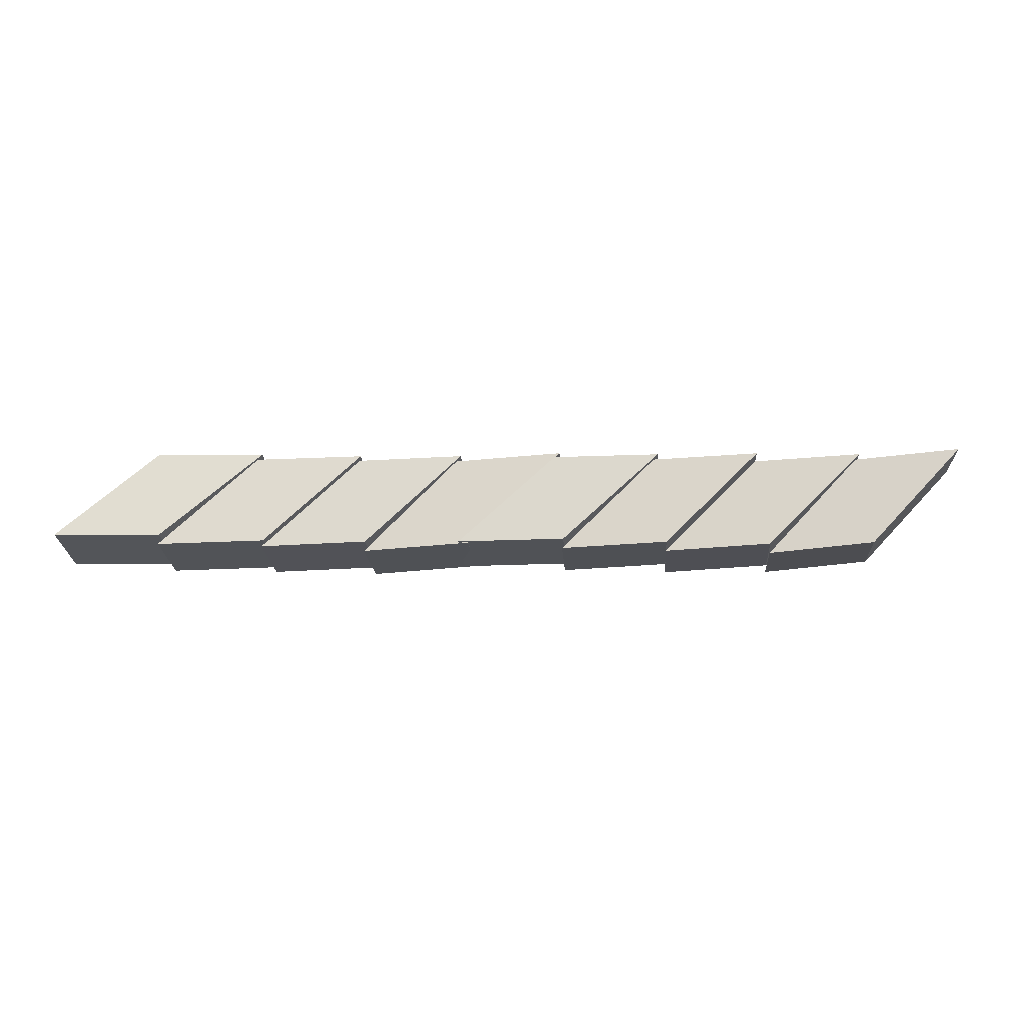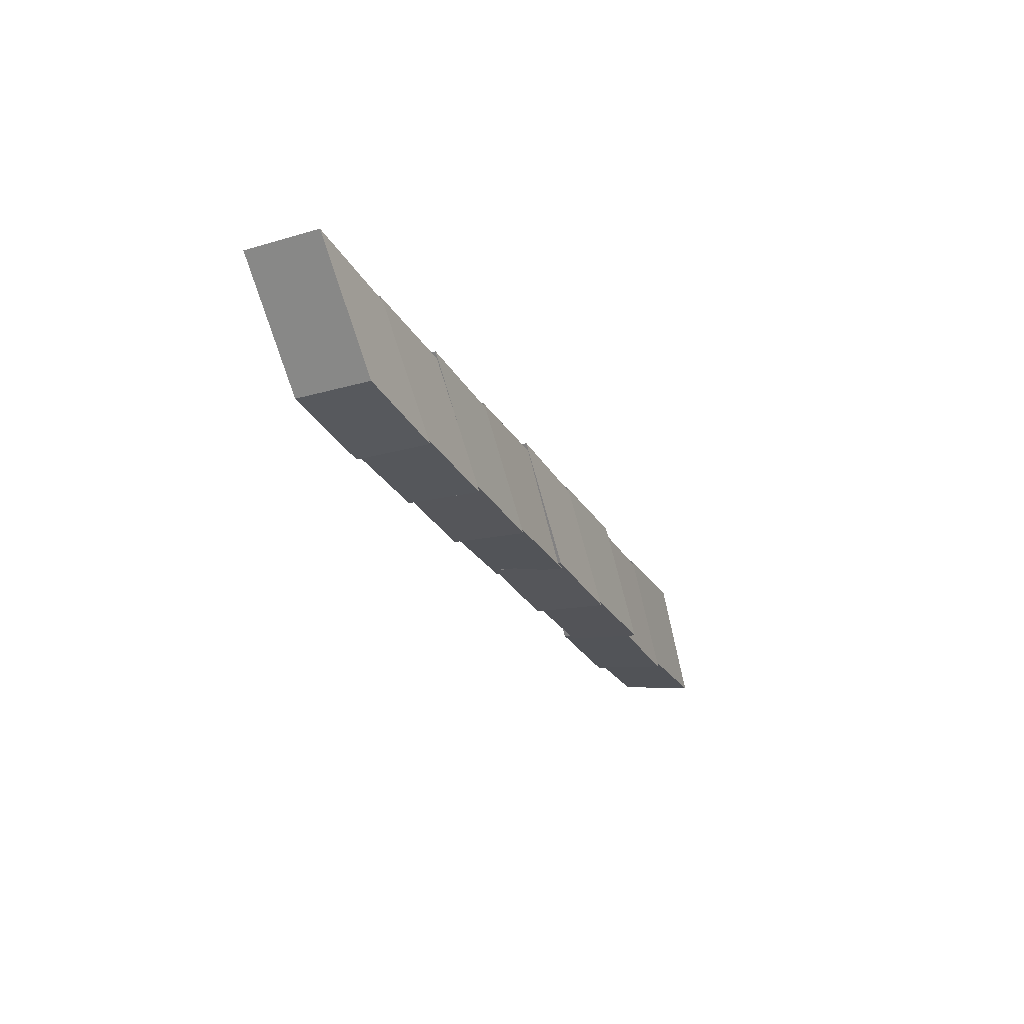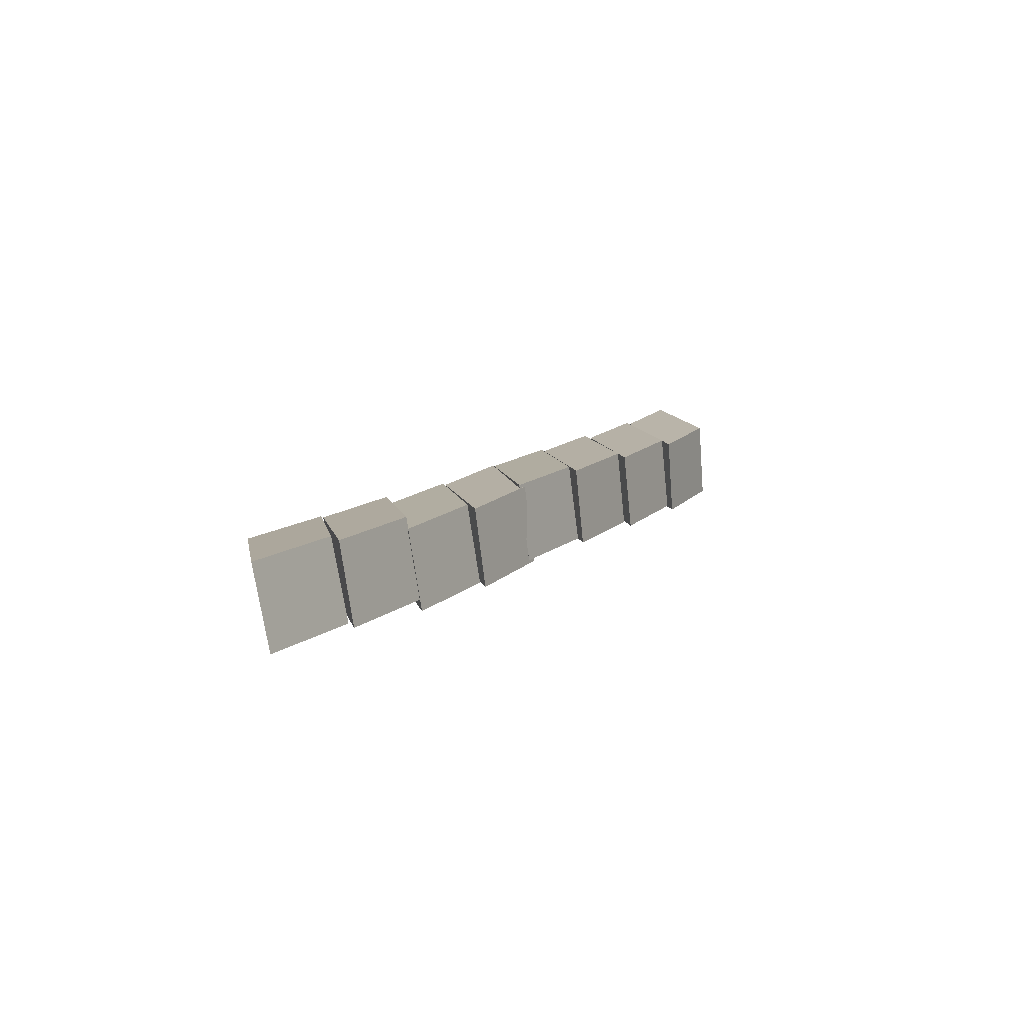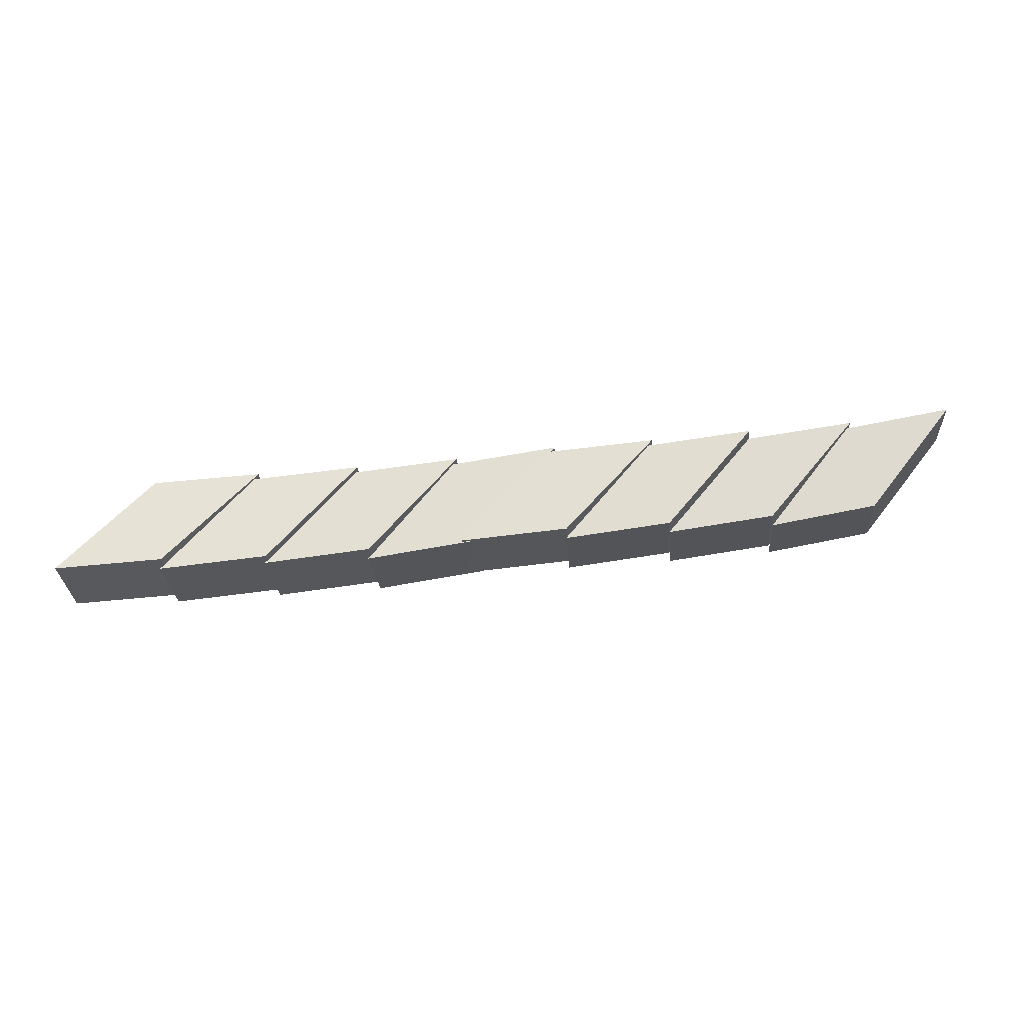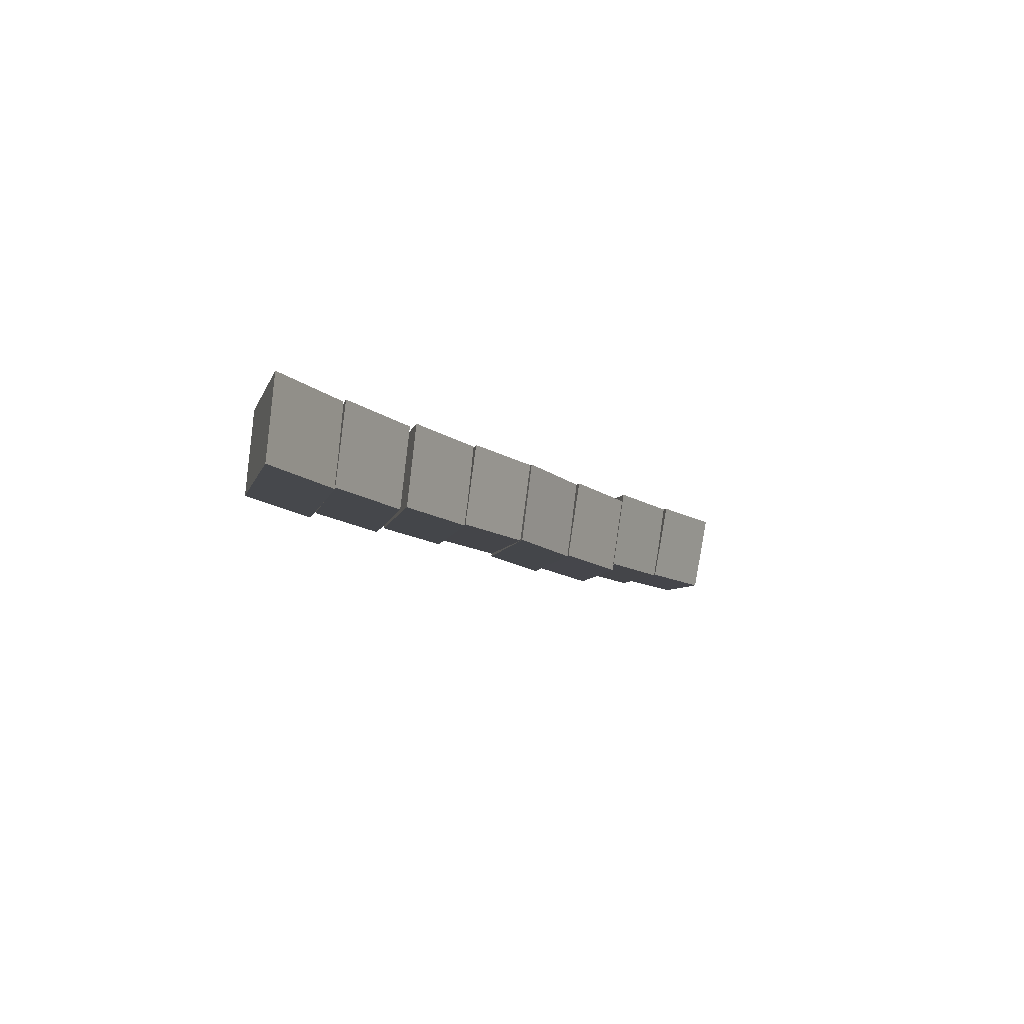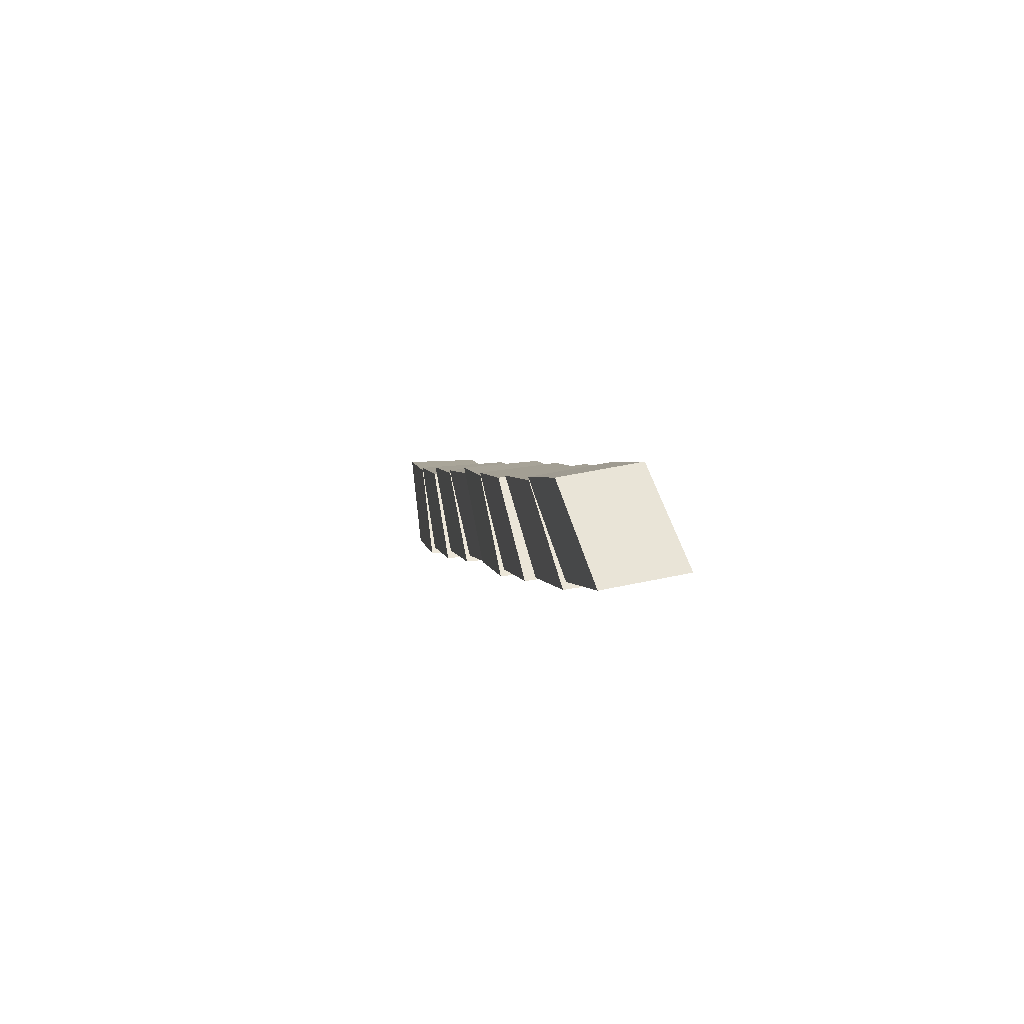
<metadata>
{"format":"obj","ext":"obj","renderer":"f3d","projection":"perspective","resolution":1024,"background":"white","views":[{"elev":75.8,"azim":-179.6,"up":"+Y"},{"elev":-24.8,"azim":-66.3,"up":"+Z"},{"elev":11.6,"azim":121.5,"up":"+Y"},{"elev":69.7,"azim":175.2,"up":"+Y"},{"elev":-9.4,"azim":-58.2,"up":"+Y"},{"elev":1.2,"azim":77.7,"up":"+Z"}]}
</metadata>
<code>
v 0.848 -0.9965 0.3762
v 0.7525 -0.9946 0.3825
v 0.7478 -1.064 0.377
v 0.8434 -1.066 0.3708
v 0.8327 -1.063 0.2921
v 0.8373 -0.9936 0.2976
v 0.9329 -0.9955 0.2914
v 0.9282 -1.065 0.2859
v 0.7478 -1.064 0.377
v 0.8327 -1.063 0.2921
v 0.9282 -1.065 0.2859
v 0.8434 -1.066 0.3708
v 0.9329 -0.9955 0.2914
v 0.8373 -0.9936 0.2976
v 0.7525 -0.9946 0.3825
v 0.848 -0.9965 0.3762
v 0.9282 -1.065 0.2859
v 0.9329 -0.9955 0.2914
v 0.848 -0.9965 0.3762
v 0.8434 -1.066 0.3708
v 0.7525 -0.9946 0.3825
v 0.8373 -0.9936 0.2976
v 0.8327 -1.063 0.2921
v 0.7478 -1.064 0.377
v 1.215 -0.9996 0.3744
v 1.119 -0.9985 0.3782
v 1.115 -1.068 0.3684
v 1.211 -1.069 0.3646
v 1.202 -1.061 0.286
v 1.206 -0.992 0.2958
v 1.302 -0.993 0.292
v 1.298 -1.062 0.2822
v 1.115 -1.068 0.3684
v 1.202 -1.061 0.286
v 1.298 -1.062 0.2822
v 1.211 -1.069 0.3646
v 1.302 -0.993 0.292
v 1.206 -0.992 0.2958
v 1.119 -0.9985 0.3782
v 1.215 -0.9996 0.3744
v 1.298 -1.062 0.2822
v 1.302 -0.993 0.292
v 1.215 -0.9996 0.3744
v 1.211 -1.069 0.3646
v 1.119 -0.9985 0.3782
v 1.206 -0.992 0.2958
v 1.202 -1.061 0.286
v 1.115 -1.068 0.3684
v 0.6619 -0.9932 0.3765
v 0.5667 -0.9899 0.3865
v 0.5611 -1.06 0.384
v 0.6563 -1.063 0.374
v 0.6424 -1.063 0.2958
v 0.648 -0.9933 0.2983
v 0.7432 -0.9965 0.2883
v 0.7376 -1.066 0.2858
v 0.5611 -1.06 0.384
v 0.6424 -1.063 0.2958
v 0.7376 -1.066 0.2858
v 0.6563 -1.063 0.374
v 0.7432 -0.9965 0.2883
v 0.648 -0.9933 0.2983
v 0.5667 -0.9899 0.3865
v 0.6619 -0.9932 0.3765
v 0.7376 -1.066 0.2858
v 0.7432 -0.9965 0.2883
v 0.6619 -0.9932 0.3765
v 0.6563 -1.063 0.374
v 0.5667 -0.9899 0.3865
v 0.648 -0.9933 0.2983
v 0.6424 -1.063 0.2958
v 0.5611 -1.06 0.384
v 1.031 -1.002 0.3747
v 0.9352 -0.9985 0.3824
v 0.9294 -1.068 0.3758
v 1.025 -1.071 0.3681
v 1.013 -1.067 0.2897
v 1.019 -0.9973 0.2962
v 1.114 -1.001 0.2885
v 1.108 -1.07 0.2819
v 0.9294 -1.068 0.3758
v 1.013 -1.067 0.2897
v 1.108 -1.07 0.2819
v 1.025 -1.071 0.3681
v 1.114 -1.001 0.2885
v 1.019 -0.9973 0.2962
v 0.9352 -0.9985 0.3824
v 1.031 -1.002 0.3747
v 1.108 -1.07 0.2819
v 1.114 -1.001 0.2885
v 1.031 -1.002 0.3747
v 1.025 -1.071 0.3681
v 0.9352 -0.9985 0.3824
v 1.019 -0.9973 0.2962
v 1.013 -1.067 0.2897
v 0.9294 -1.068 0.3758
v 0.9399 -0.9981 0.3784
v 0.8442 -0.9963 0.3813
v 0.8397 -1.066 0.3735
v 0.9354 -1.068 0.3706
v 0.9274 -1.062 0.2918
v 0.9319 -0.9928 0.2996
v 1.028 -0.9946 0.2967
v 1.023 -1.064 0.2888
v 0.8397 -1.066 0.3735
v 0.9274 -1.062 0.2918
v 1.023 -1.064 0.2888
v 0.9354 -1.068 0.3706
v 1.028 -0.9946 0.2967
v 0.9319 -0.9928 0.2996
v 0.8442 -0.9963 0.3813
v 0.9399 -0.9981 0.3784
v 1.023 -1.064 0.2888
v 1.028 -0.9946 0.2967
v 0.9399 -0.9981 0.3784
v 0.9354 -1.068 0.3706
v 0.8442 -0.9963 0.3813
v 0.9319 -0.9928 0.2996
v 0.9274 -1.062 0.2918
v 0.8397 -1.066 0.3735
v 1.307 -1.001 0.3789
v 1.211 -0.9997 0.3794
v 1.207 -1.069 0.3672
v 1.303 -1.07 0.3668
v 1.297 -1.06 0.2882
v 1.301 -0.9908 0.3003
v 1.397 -0.992 0.2999
v 1.393 -1.061 0.2877
v 1.207 -1.069 0.3672
v 1.297 -1.06 0.2882
v 1.393 -1.061 0.2877
v 1.303 -1.07 0.3668
v 1.397 -0.992 0.2999
v 1.301 -0.9908 0.3003
v 1.211 -0.9997 0.3794
v 1.307 -1.001 0.3789
v 1.393 -1.061 0.2877
v 1.397 -0.992 0.2999
v 1.307 -1.001 0.3789
v 1.303 -1.07 0.3668
v 1.211 -0.9997 0.3794
v 1.301 -0.9908 0.3003
v 1.297 -1.06 0.2882
v 1.207 -1.069 0.3672
v 0.7537 -0.9959 0.375
v 0.6583 -0.9928 0.3818
v 0.6527 -1.062 0.3768
v 0.7482 -1.065 0.3701
v 0.7371 -1.063 0.2915
v 0.7426 -0.9935 0.2964
v 0.8381 -0.9966 0.2897
v 0.8325 -1.066 0.2848
v 0.6527 -1.062 0.3768
v 0.7371 -1.063 0.2915
v 0.8325 -1.066 0.2848
v 0.7482 -1.065 0.3701
v 0.8381 -0.9966 0.2897
v 0.7426 -0.9935 0.2964
v 0.6583 -0.9928 0.3818
v 0.7537 -0.9959 0.375
v 0.8325 -1.066 0.2848
v 0.8381 -0.9966 0.2897
v 0.7537 -0.9959 0.375
v 0.7482 -1.065 0.3701
v 0.6583 -0.9928 0.3818
v 0.7426 -0.9935 0.2964
v 0.7371 -1.063 0.2915
v 0.6527 -1.062 0.3768
v 1.122 -1.005 0.3754
v 1.027 -1.002 0.3798
v 1.021 -1.071 0.3709
v 1.117 -1.074 0.3664
v 1.108 -1.067 0.2878
v 1.113 -0.9979 0.2968
v 1.209 -1.001 0.2924
v 1.203 -1.07 0.2834
v 1.021 -1.071 0.3709
v 1.108 -1.067 0.2878
v 1.203 -1.07 0.2834
v 1.117 -1.074 0.3664
v 1.209 -1.001 0.2924
v 1.113 -0.9979 0.2968
v 1.027 -1.002 0.3798
v 1.122 -1.005 0.3754
v 1.203 -1.07 0.2834
v 1.209 -1.001 0.2924
v 1.122 -1.005 0.3754
v 1.117 -1.074 0.3664
v 1.027 -1.002 0.3798
v 1.113 -0.9979 0.2968
v 1.108 -1.067 0.2878
v 1.021 -1.071 0.3709
f 1 2 3
f 1 3 4
f 5 6 7
f 5 7 8
f 9 10 11
f 9 11 12
f 13 14 15
f 13 15 16
f 17 18 19
f 17 19 20
f 21 22 23
f 21 23 24
f 25 26 27
f 25 27 28
f 29 30 31
f 29 31 32
f 33 34 35
f 33 35 36
f 37 38 39
f 37 39 40
f 41 42 43
f 41 43 44
f 45 46 47
f 45 47 48
f 49 50 51
f 49 51 52
f 53 54 55
f 53 55 56
f 57 58 59
f 57 59 60
f 61 62 63
f 61 63 64
f 65 66 67
f 65 67 68
f 69 70 71
f 69 71 72
f 73 74 75
f 73 75 76
f 77 78 79
f 77 79 80
f 81 82 83
f 81 83 84
f 85 86 87
f 85 87 88
f 89 90 91
f 89 91 92
f 93 94 95
f 93 95 96
f 97 98 99
f 97 99 100
f 101 102 103
f 101 103 104
f 105 106 107
f 105 107 108
f 109 110 111
f 109 111 112
f 113 114 115
f 113 115 116
f 117 118 119
f 117 119 120
f 121 122 123
f 121 123 124
f 125 126 127
f 125 127 128
f 129 130 131
f 129 131 132
f 133 134 135
f 133 135 136
f 137 138 139
f 137 139 140
f 141 142 143
f 141 143 144
f 145 146 147
f 145 147 148
f 149 150 151
f 149 151 152
f 153 154 155
f 153 155 156
f 157 158 159
f 157 159 160
f 161 162 163
f 161 163 164
f 165 166 167
f 165 167 168
f 169 170 171
f 169 171 172
f 173 174 175
f 173 175 176
f 177 178 179
f 177 179 180
f 181 182 183
f 181 183 184
f 185 186 187
f 185 187 188
f 189 190 191
f 189 191 192

</code>
